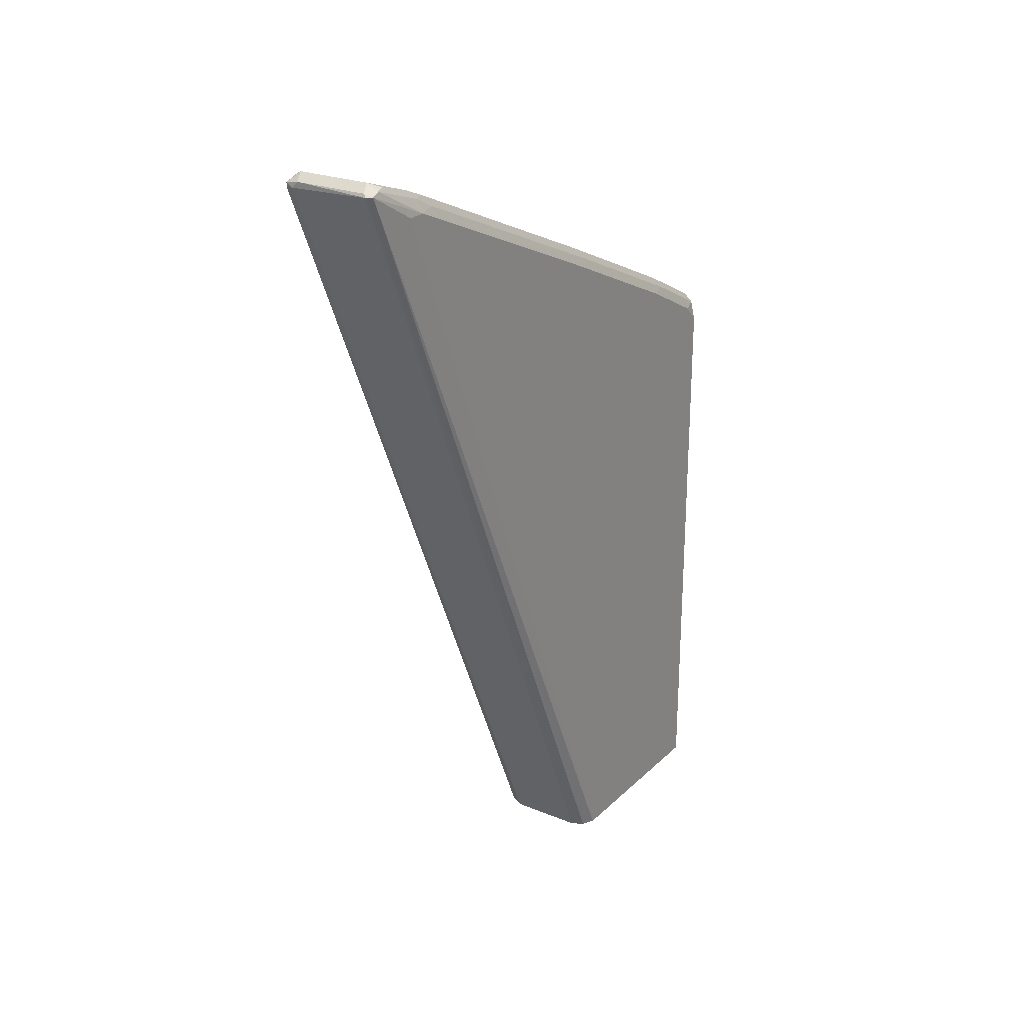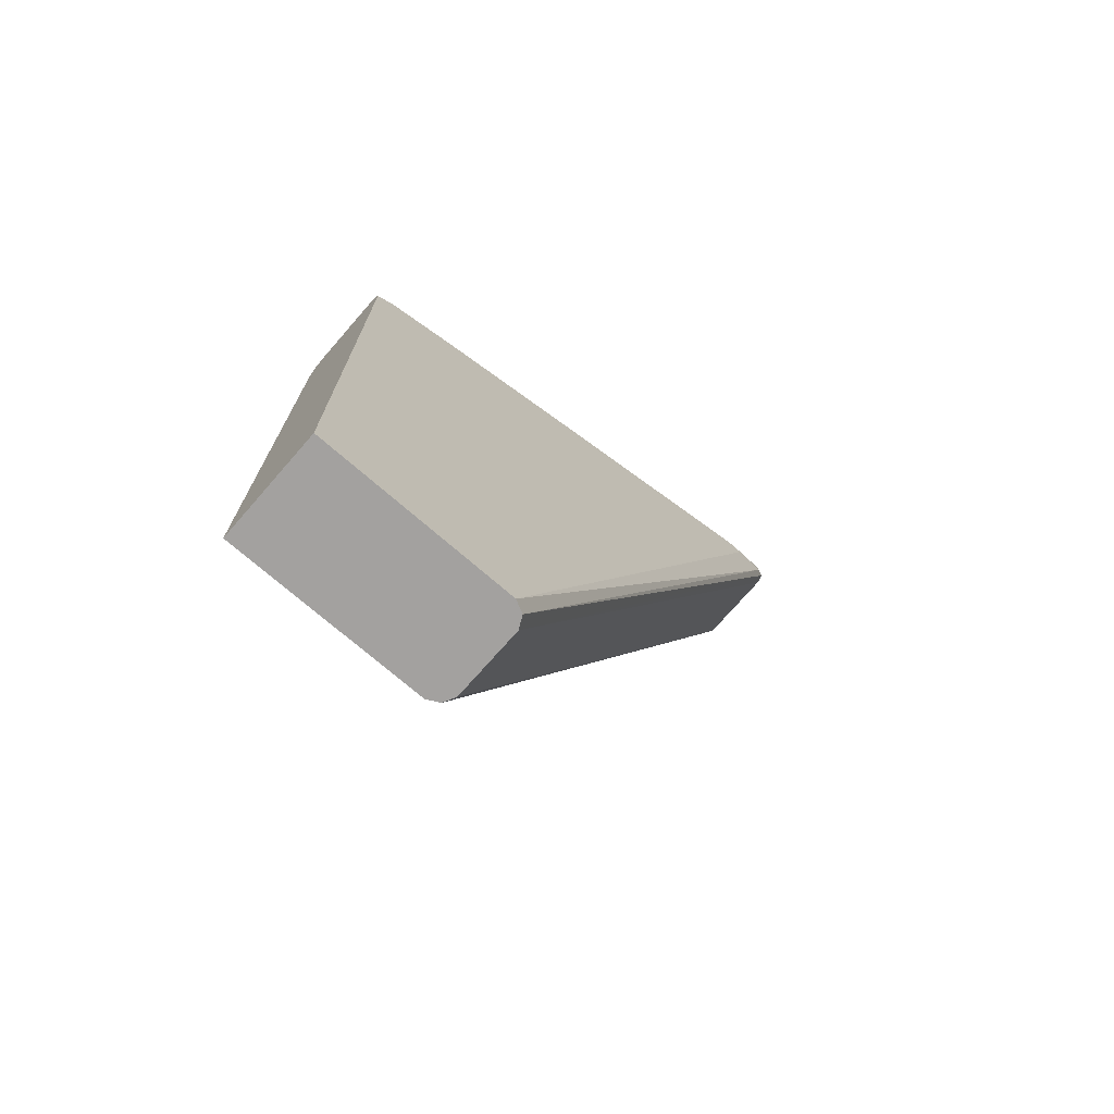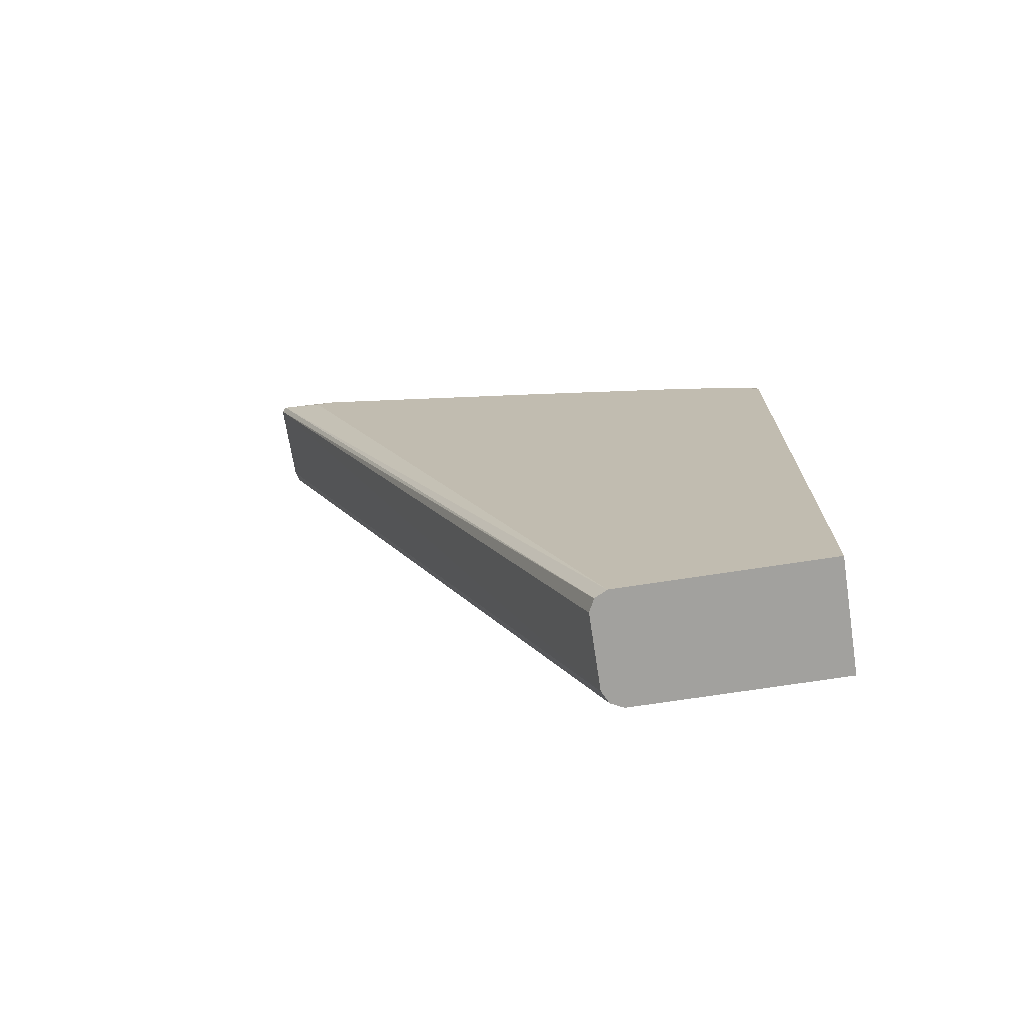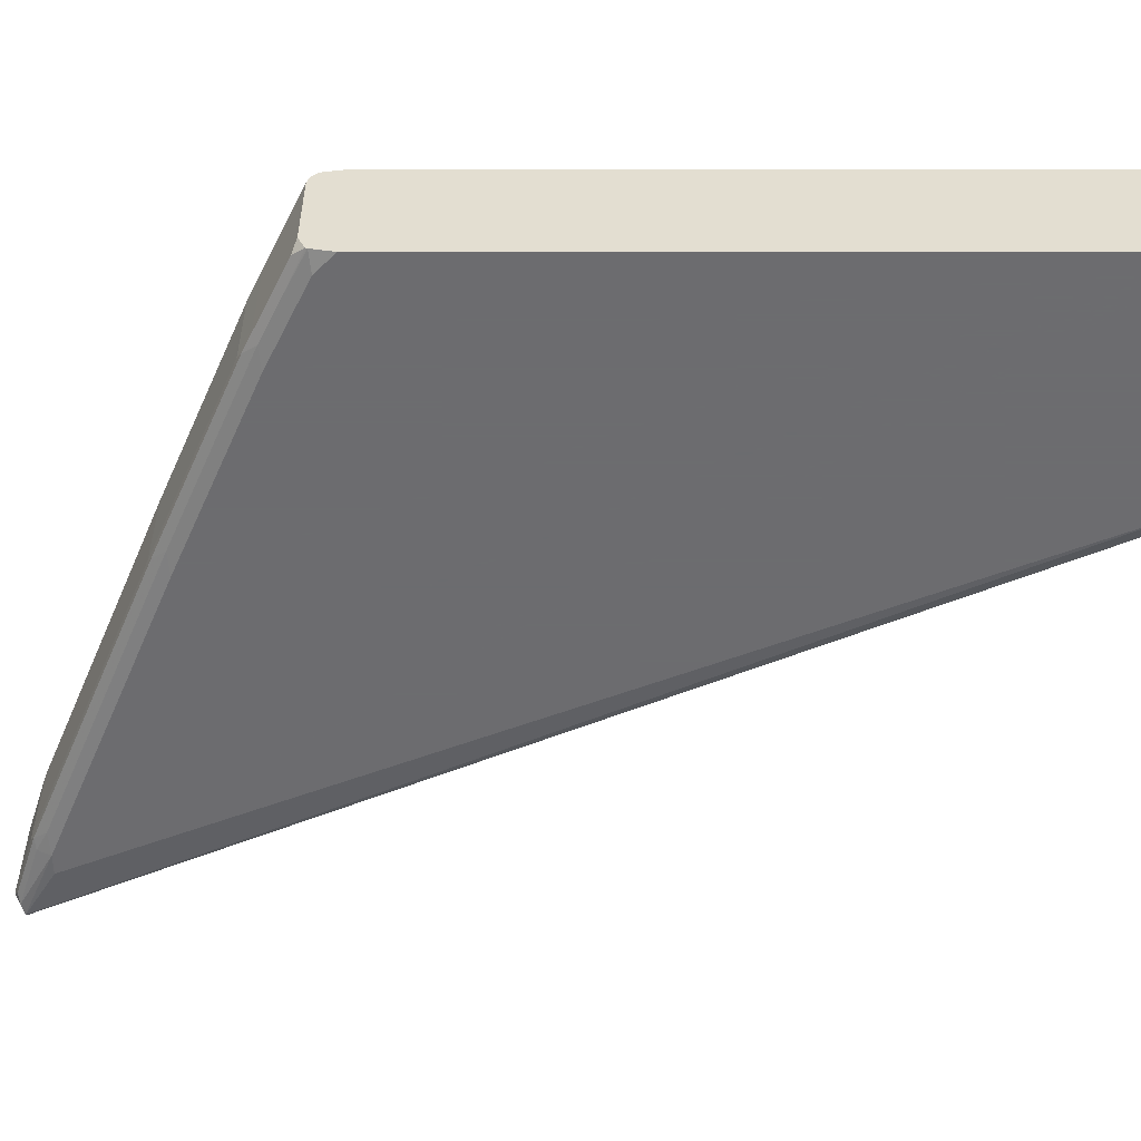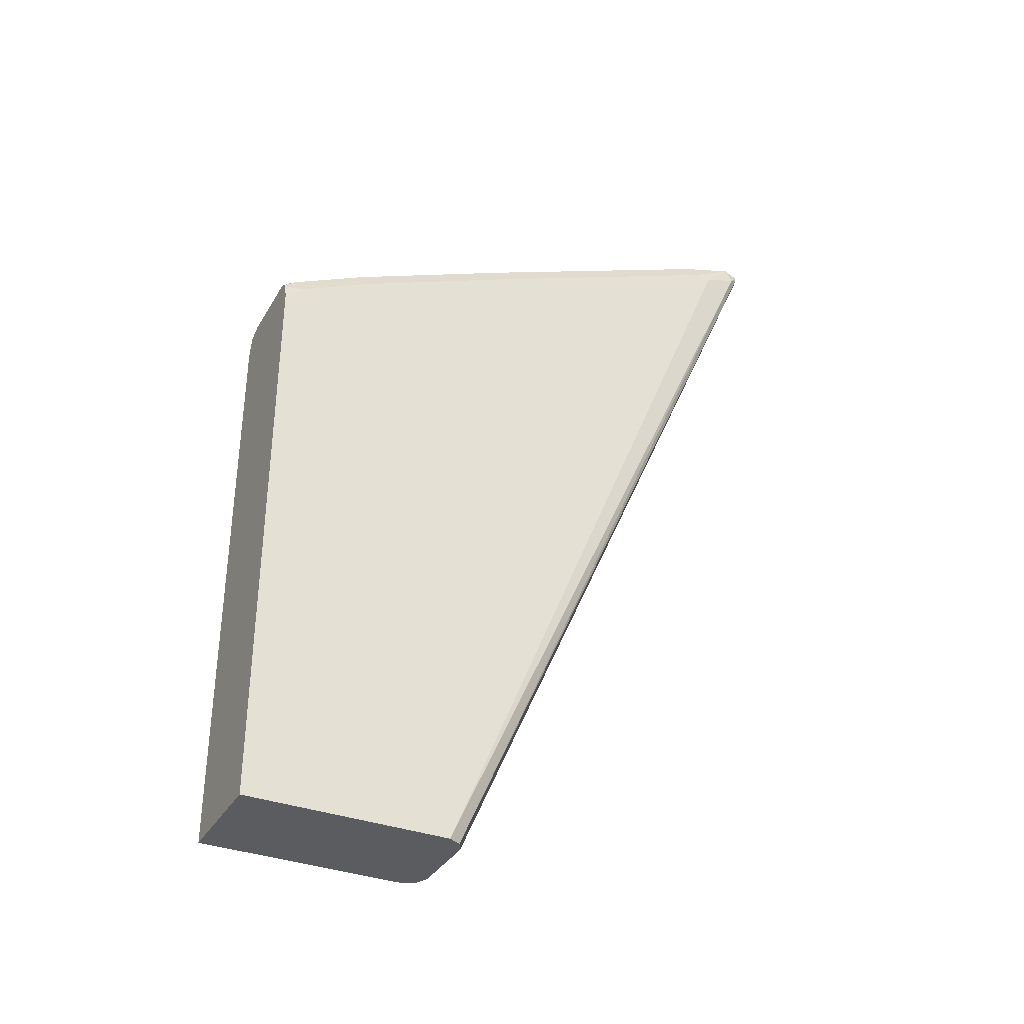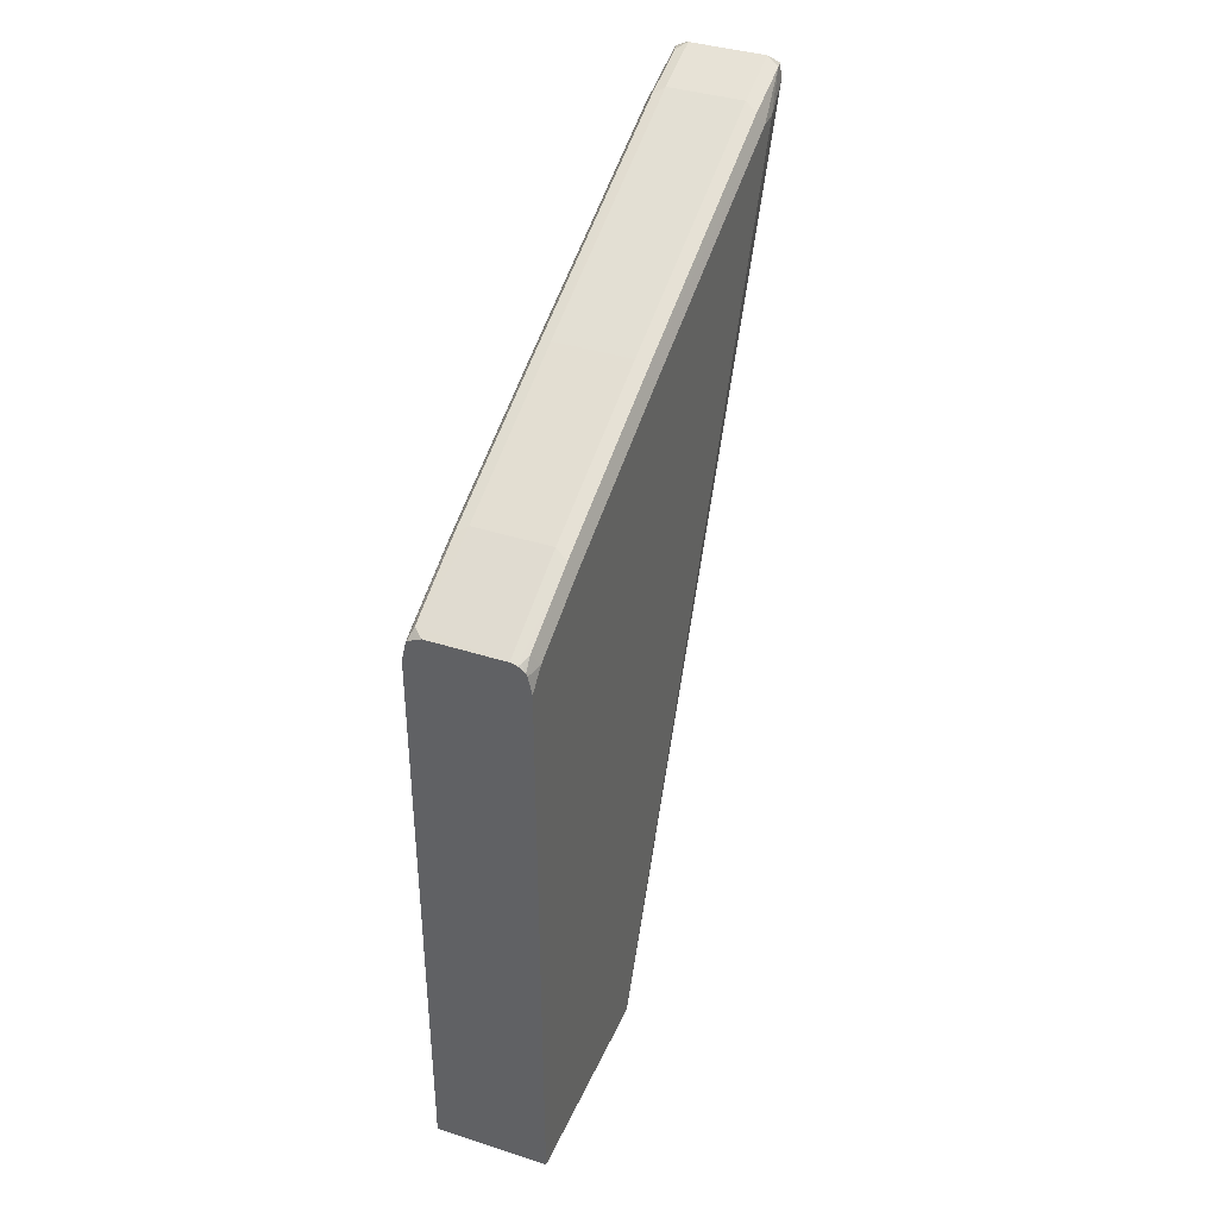
<metadata>
{"format":"obj","ext":"obj","renderer":"f3d","projection":"perspective","resolution":1024,"background":"white","views":[{"elev":24.2,"azim":-146.0,"up":"+Y"},{"elev":-72.3,"azim":48.9,"up":"+Y"},{"elev":-72.0,"azim":-81.3,"up":"+Y"},{"elev":36.2,"azim":-90.0,"up":"+Z"},{"elev":-34.8,"azim":63.4,"up":"+Y"},{"elev":38.6,"azim":22.0,"up":"+Y"}]}
</metadata>
<code>
v -0.03863 -0.02865 -0.5801
v -0.03863 -0.02865 -0.6857
v 0.01932 -0.02865 -0.5801
v -0.03863 0.2711 -0.5801
v -0.03852 -0.02865 -0.6859
v -0.03863 0.3959 -0.8595
v -0.03621 0.4104 -0.8837
v 0.01932 -0.02865 -0.6857
v 0.01932 0.2711 -0.5801
v -0.03638 0.2812 -0.5801
v -0.03863 0.28 -0.5891
v -0.03541 -0.02865 -0.6921
v -0.03863 0.3959 -0.8498
v -0.03541 0.412 -0.8788
v -0.03219 0.412 -0.8853
v -0.0338 0.4104 -0.8861
v 0.01915 -0.02865 -0.686
v 0.0169 0.4044 -0.8788
v 0.01932 0.3959 -0.8595
v 0.01932 0.28 -0.5891
v 0.01731 0.28 -0.5801
v -0.03616 0.2816 -0.5801
v -0.03621 0.2909 -0.5988
v -0.03863 0.2993 -0.6278
v -0.03519 -0.02865 -0.6923
v -0.03621 0.3972 -0.8402
v -0.03541 0.4024 -0.8498
v -0.03863 0.367 -0.7823
v -0.0338 0.4128 -0.874
v -0.02897 0.4152 -0.8788
v 0.006434 0.412 -0.8853
v -0.02897 -0.02865 -0.6954
v 0.009656 0.4088 -0.8853
v 0.009656 -0.02865 -0.6954
v 0.01609 -0.02865 -0.6921
v 0.01448 0.408 -0.8837
v 0.01448 0.4104 -0.8837
v 0.01609 0.412 -0.8756
v 0.01932 0.3959 -0.8498
v 0.01932 0.2993 -0.6278
v 0.01609 0.3058 -0.6245
v 0.01609 0.2865 -0.5859
v 0.0167 0.2816 -0.5801
v -0.03588 0.2821 -0.5801
v -0.0338 0.2873 -0.5843
v -0.03621 0.3006 -0.6181
v -0.03863 0.338 -0.7147
v -0.0338 0.4032 -0.845
v -0.03621 0.3392 -0.705
v -0.02897 0.4056 -0.8498
v 0.009656 0.4152 -0.8788
v 0.009656 0.4056 -0.8498
v 0.01609 0.4024 -0.8466
v 0.01932 0.367 -0.7823
v 0.01609 0.3444 -0.7115
v 0.01932 0.338 -0.7147
v 0.009656 0.309 -0.6278
v 0.009656 0.3026 -0.6149
v 0.01299 0.2844 -0.5801
v 0.01448 0.2849 -0.5819
v 0.01565 0.2826 -0.5801
v -0.02897 0.2852 -0.5801
v 0.009656 0.2852 -0.5801
v -0.02897 0.3026 -0.6149
v -0.0338 0.3066 -0.6229
v -0.0338 0.3452 -0.7098
v -0.02897 0.3477 -0.7147
v 0.009656 0.3477 -0.7147
v -0.02897 0.309 -0.6278
f 1 2 5
f 38 53 39
f 38 52 53
f 38 51 52
f 37 51 38
f 34 36 35
f 33 36 34
f 33 37 36
f 31 37 33
f 31 51 37
f 30 52 51
f 30 50 52
f 29 50 30
f 29 48 50
f 28 47 49
f 39 53 55
f 27 48 29
f 26 49 66
f 26 48 27
f 24 49 47
f 24 46 49
f 23 65 46
f 23 45 65
f 23 44 45
f 22 44 23
f 21 42 43
f 20 42 21
f 20 41 42
f 20 40 41
f 19 38 39
f 18 35 36
f 26 66 48
f 18 38 19
f 39 55 54
f 41 57 58
f 65 67 66
f 65 69 67
f 59 61 60
f 58 63 59
f 57 67 69
f 57 68 67
f 57 64 58
f 57 69 64
f 54 55 56
f 52 55 53
f 52 68 55
f 50 68 52
f 50 67 68
f 48 67 50
f 40 55 41
f 48 66 67
f 46 65 66
f 45 69 65
f 45 64 69
f 45 58 64
f 45 63 58
f 45 62 63
f 44 62 45
f 42 61 43
f 42 60 61
f 42 59 60
f 41 68 57
f 41 55 68
f 41 59 42
f 41 58 59
f 46 66 49
f 18 37 38
f 40 56 55
f 17 35 18
f 3 19 39
f 3 8 19
f 2 7 5
f 2 6 7
f 1 6 2
f 1 13 6
f 1 28 13
f 1 47 28
f 1 24 47
f 1 11 24
f 1 4 11
f 1 10 4
f 1 22 10
f 1 62 44
f 3 39 54
f 1 63 62
f 1 61 59
f 1 43 61
f 1 21 43
f 1 9 21
f 1 3 9
f 1 8 3
f 1 17 8
f 1 35 17
f 1 34 35
f 1 32 34
f 1 25 32
f 1 12 25
f 1 5 12
f 18 36 37
f 1 59 63
f 3 54 56
f 1 44 22
f 3 56 40
f 16 34 32
f 16 33 34
f 16 31 33
f 16 32 25
f 15 31 16
f 15 51 31
f 15 30 51
f 14 30 15
f 14 29 30
f 13 49 26
f 13 28 49
f 13 27 14
f 13 26 27
f 12 16 25
f 11 46 24
f 14 27 29
f 7 13 14
f 3 20 9
f 4 10 11
f 5 7 12
f 6 13 7
f 7 14 15
f 11 23 46
f 7 15 16
f 8 17 18
f 8 18 19
f 9 20 21
f 10 22 23
f 10 23 11
f 7 16 12
f 3 40 20

</code>
